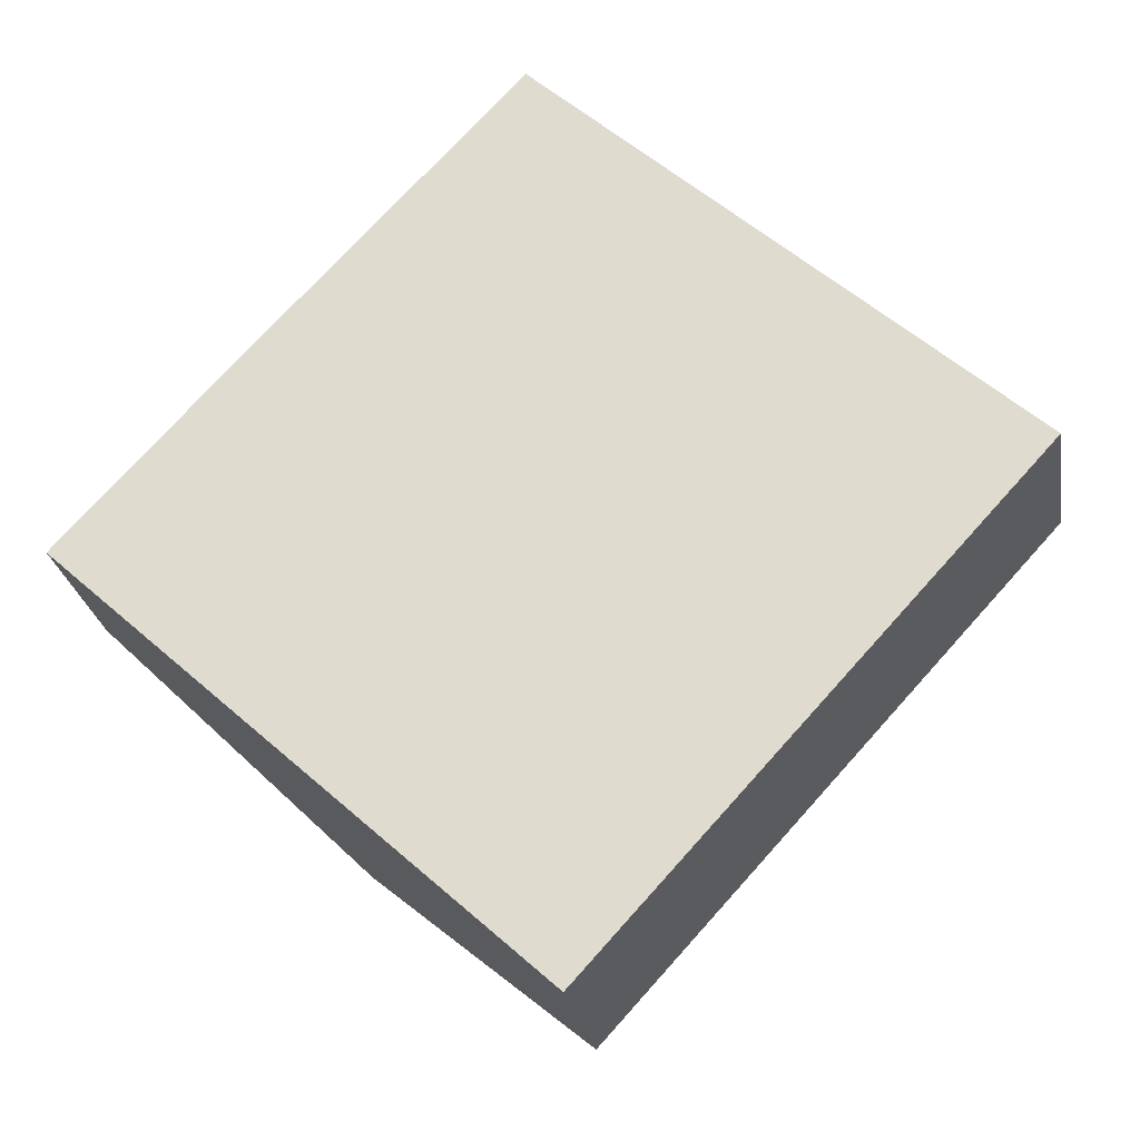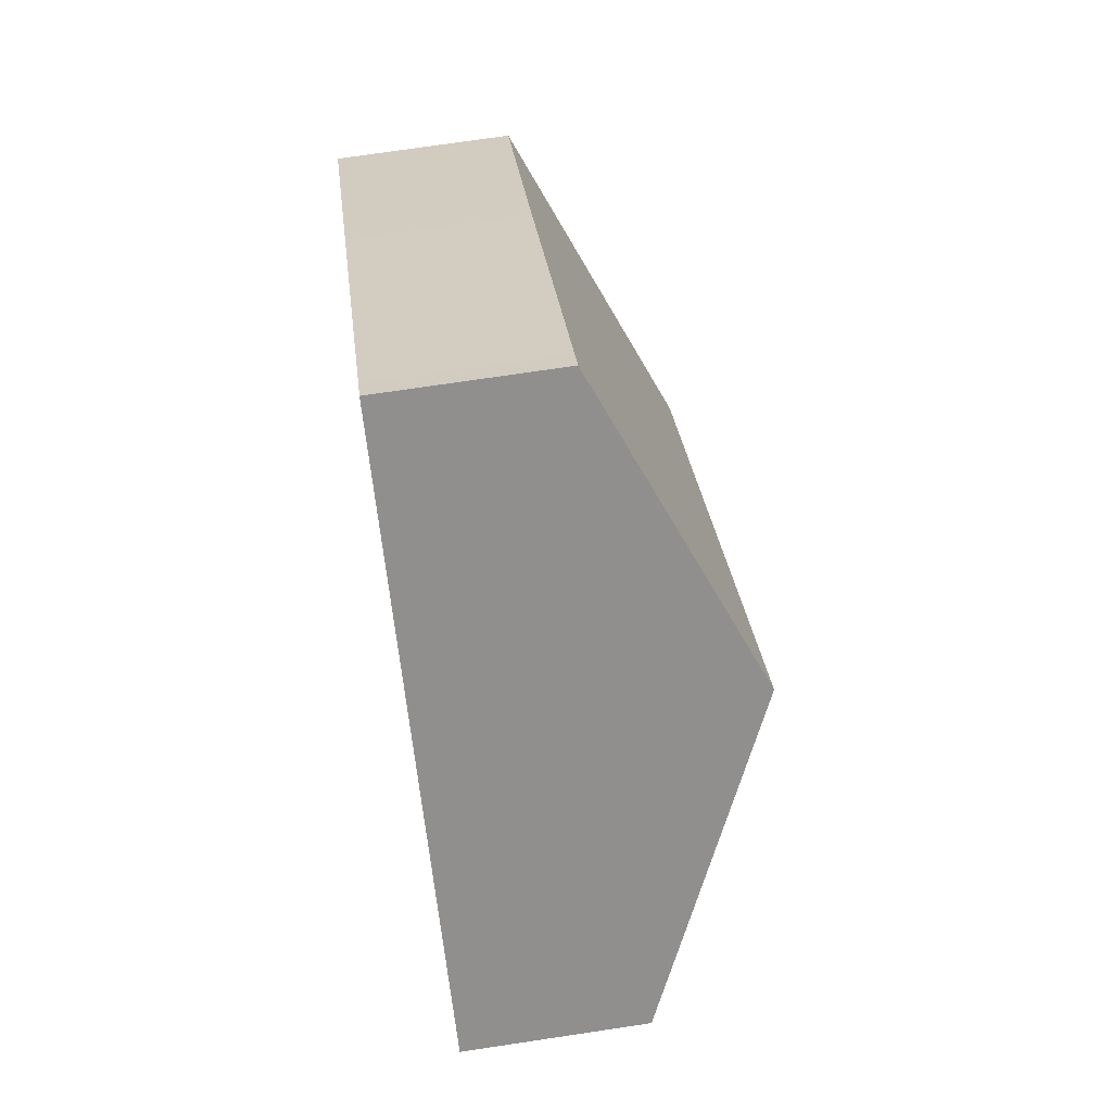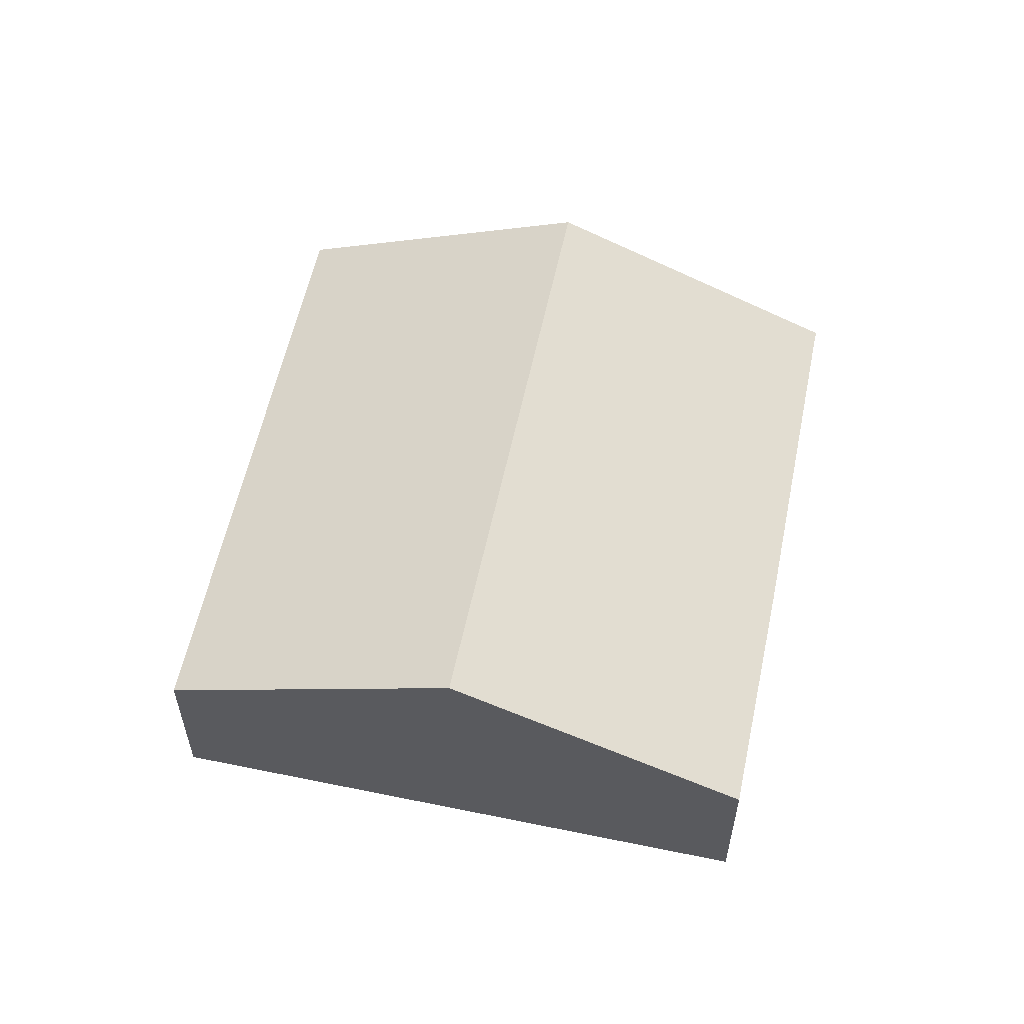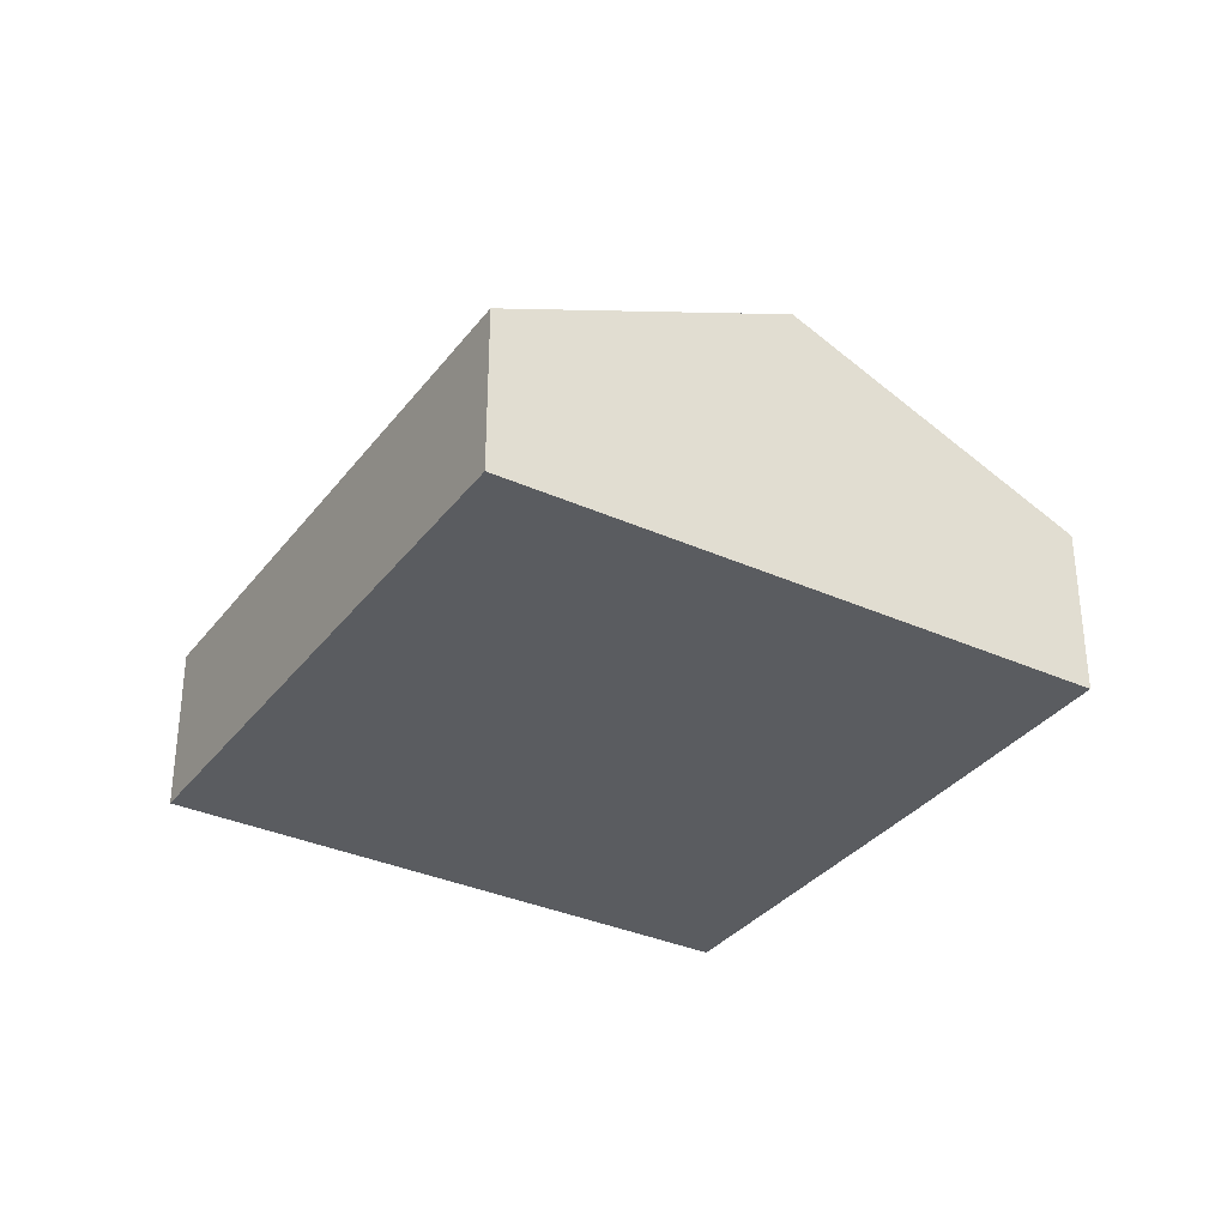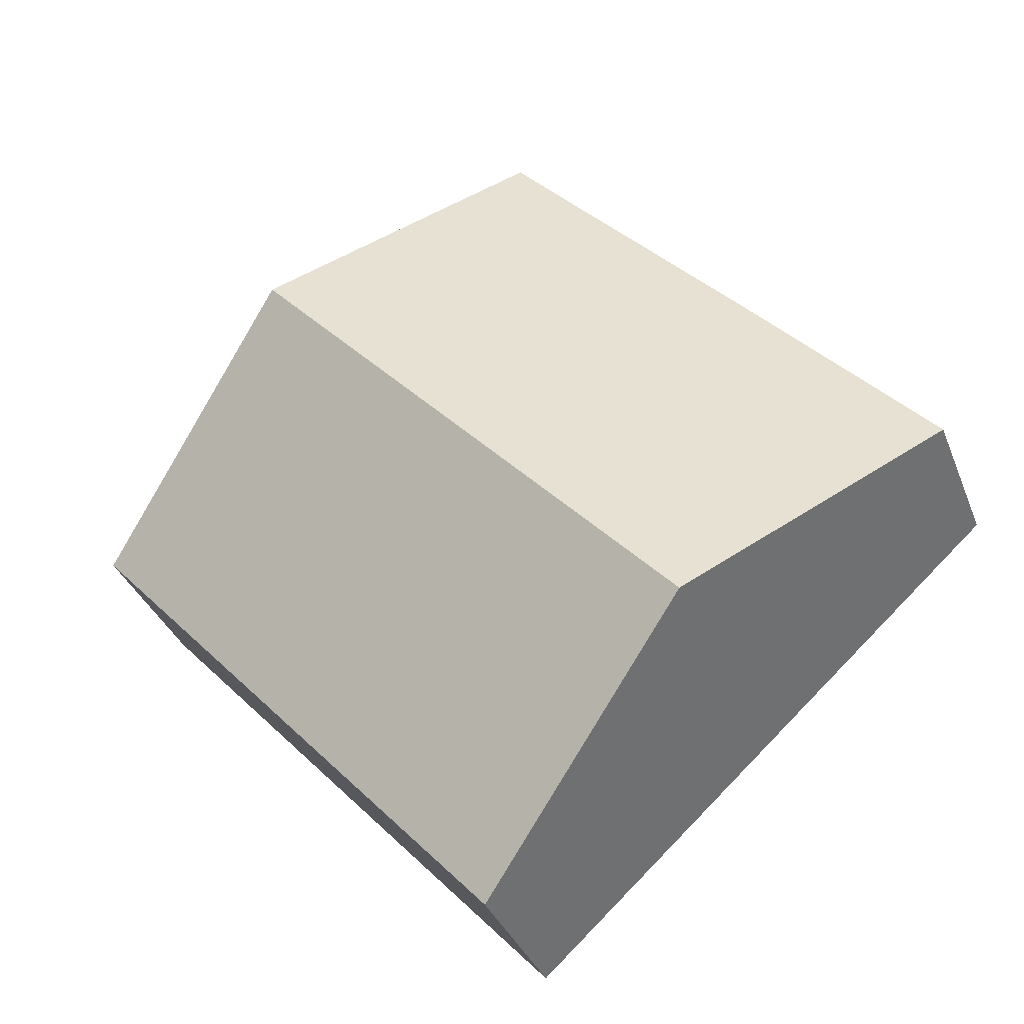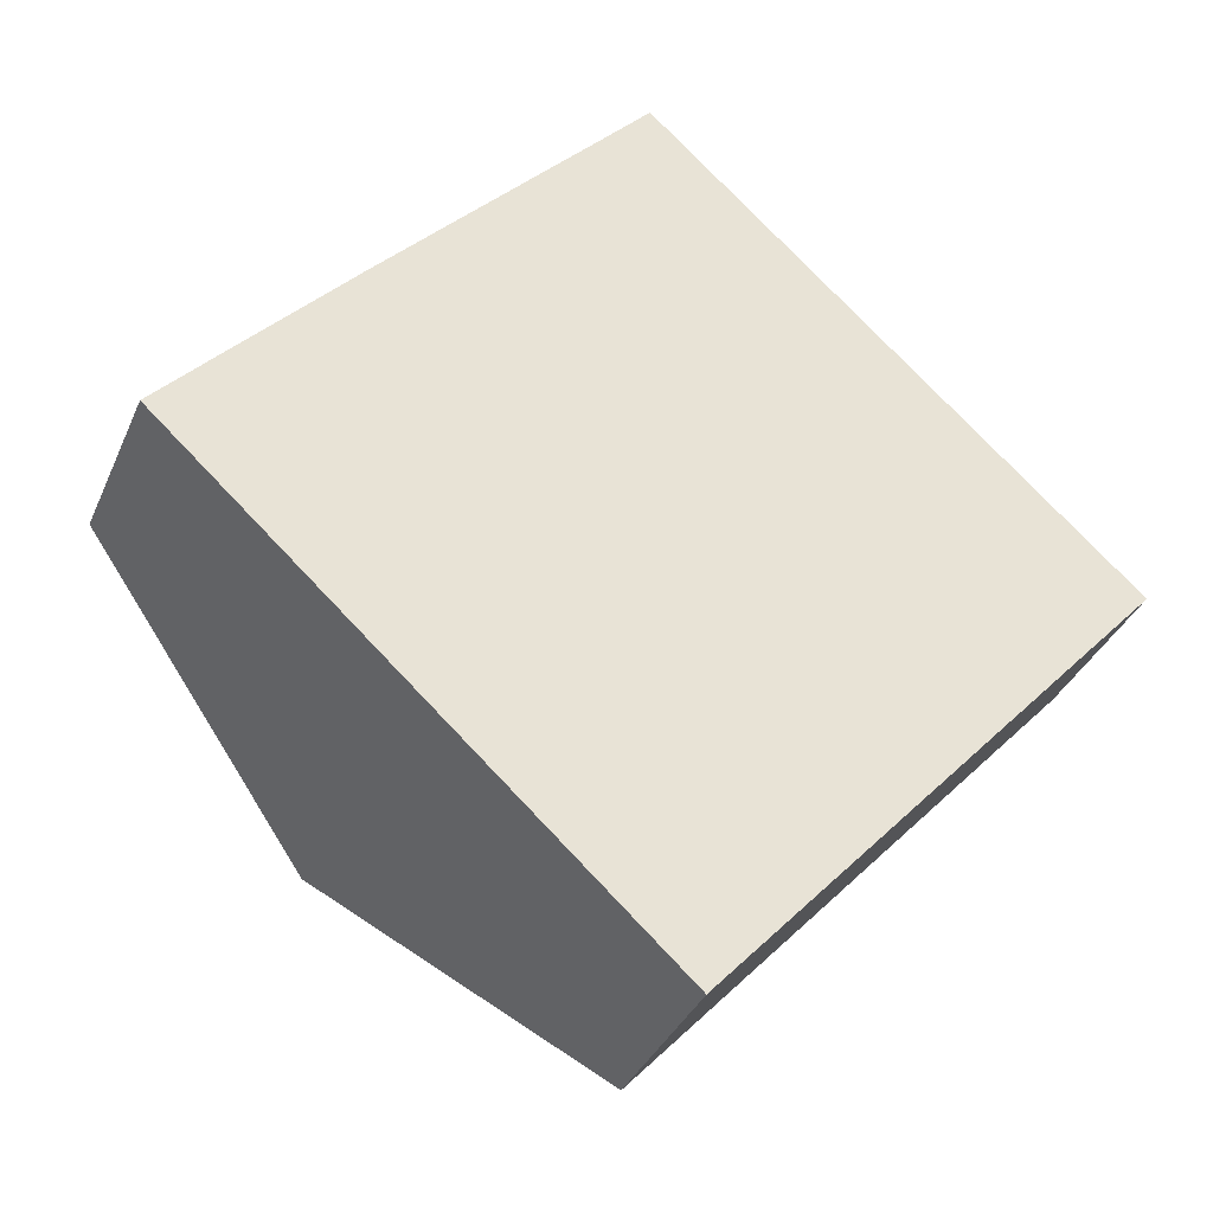
<metadata>
{"format":"obj","ext":"obj","renderer":"f3d","projection":"perspective","resolution":1024,"background":"white","views":[{"elev":-25.4,"azim":9.3,"up":"+Z"},{"elev":73.0,"azim":81.5,"up":"+Z"},{"elev":58.2,"azim":-125.6,"up":"+Y"},{"elev":-33.8,"azim":-169.1,"up":"+Y"},{"elev":-34.9,"azim":-160.4,"up":"+Z"},{"elev":-35.3,"azim":-21.3,"up":"+Z"}]}
</metadata>
<code>
v  10.4 4.805 4.018
v  6.493 2.719 7.037
v  6.764 2.719 7.334
v  2.721 2.696 2.983
v  3.672 4.805 -3.351
v  0 2.697 1.651e-16
v  7.342 2.698 -6.7
v  14.07 2.698 0.669
v  0 0 0
v  2.721 -1.827e-16 2.983
v  6.493 -4.309e-16 7.037
v  6.764 -4.491e-16 7.334
v  10.4 -2.46e-16 4.018
v  14.07 -4.096e-17 0.669
v  7.342 4.103e-16 -6.7
v  3.672 2.052e-16 -3.351
g defaultobject
f 1 2 3
f 2 1 4
f 4 1 5
f 4 5 6
f 7 1 8
f 1 7 5
f 9 4 6
f 4 9 10
f 4 10 2
f 2 10 11
f 2 11 3
f 3 11 12
f 12 1 3
f 1 12 13
f 1 13 8
f 8 13 14
f 14 7 8
f 7 14 15
f 15 5 7
f 5 15 16
f 5 16 6
f 6 16 9
f 13 15 14
f 15 13 12
f 15 12 11
f 15 11 10
f 15 10 16
f 16 10 9

</code>
